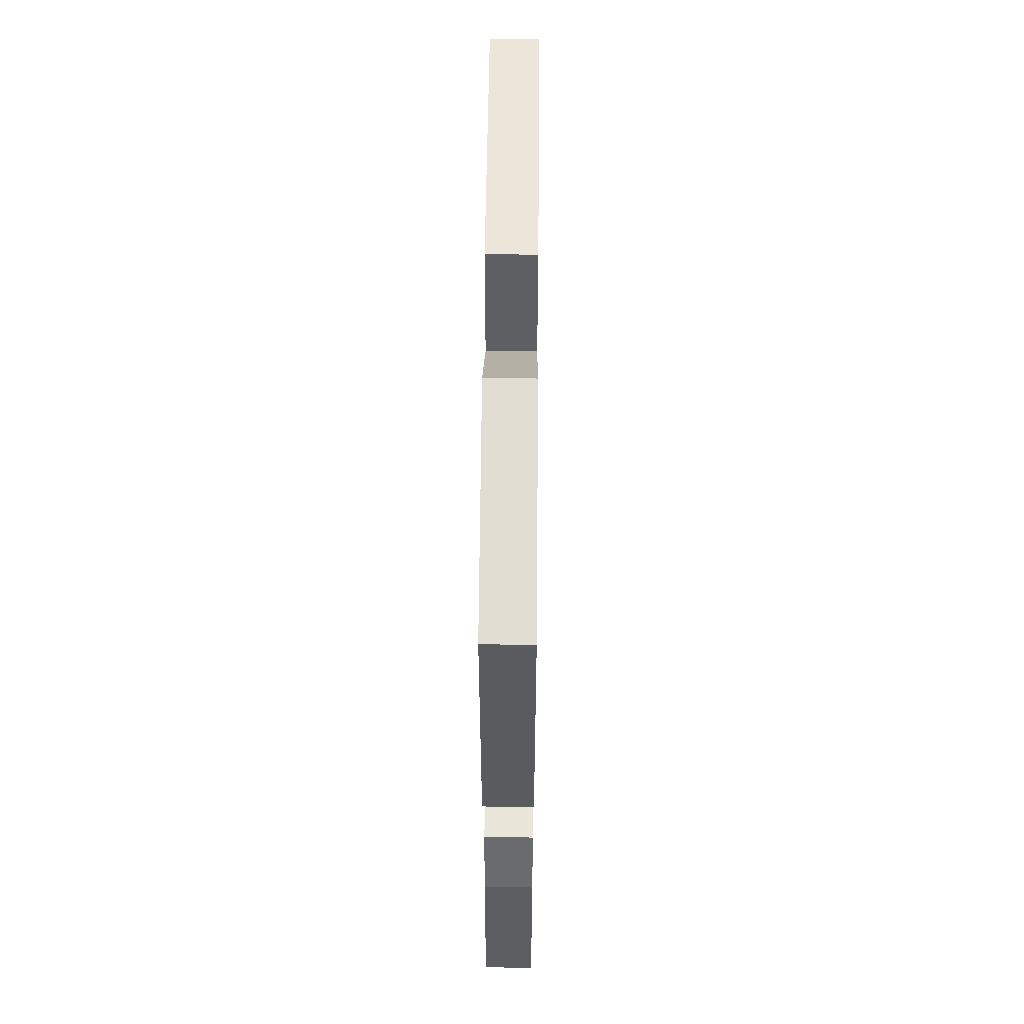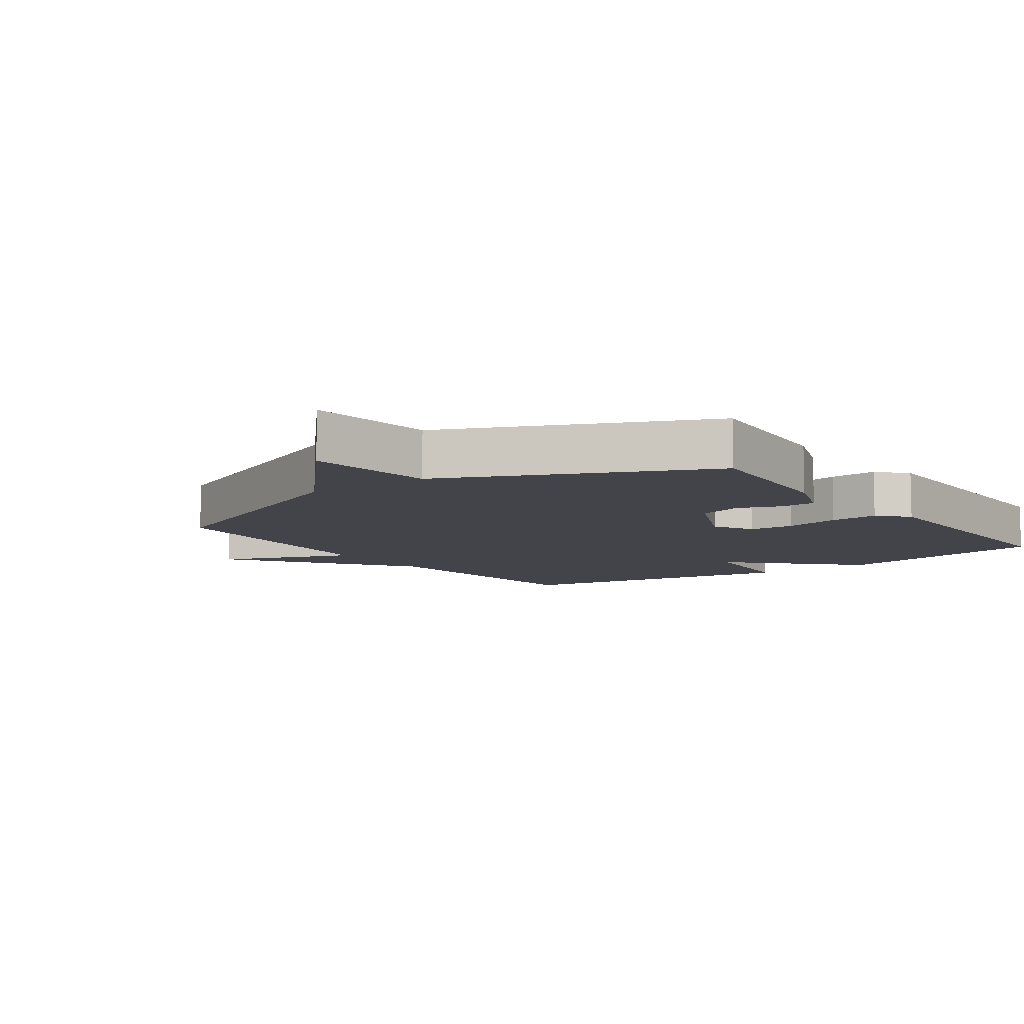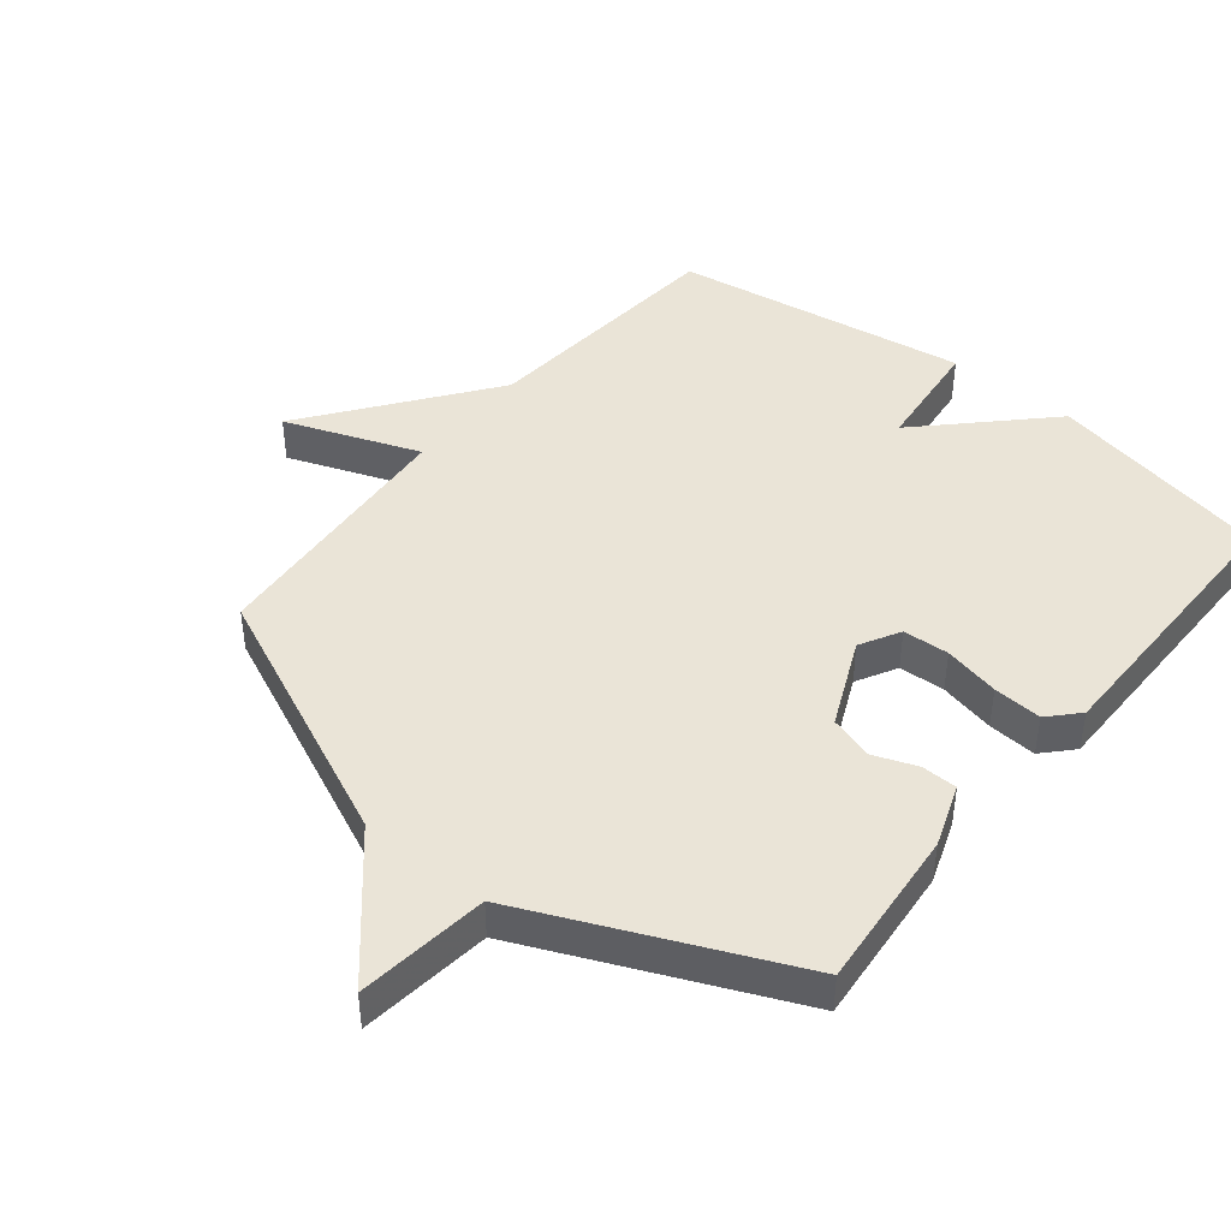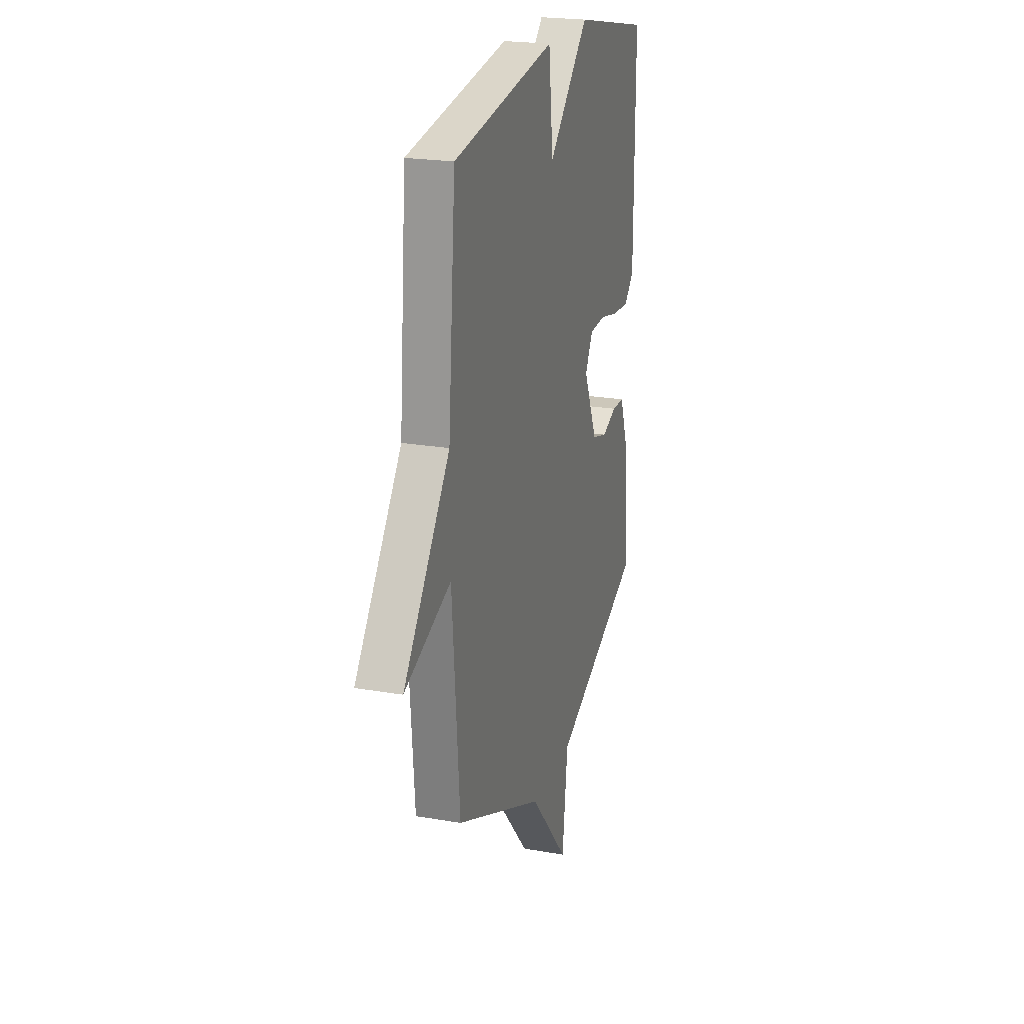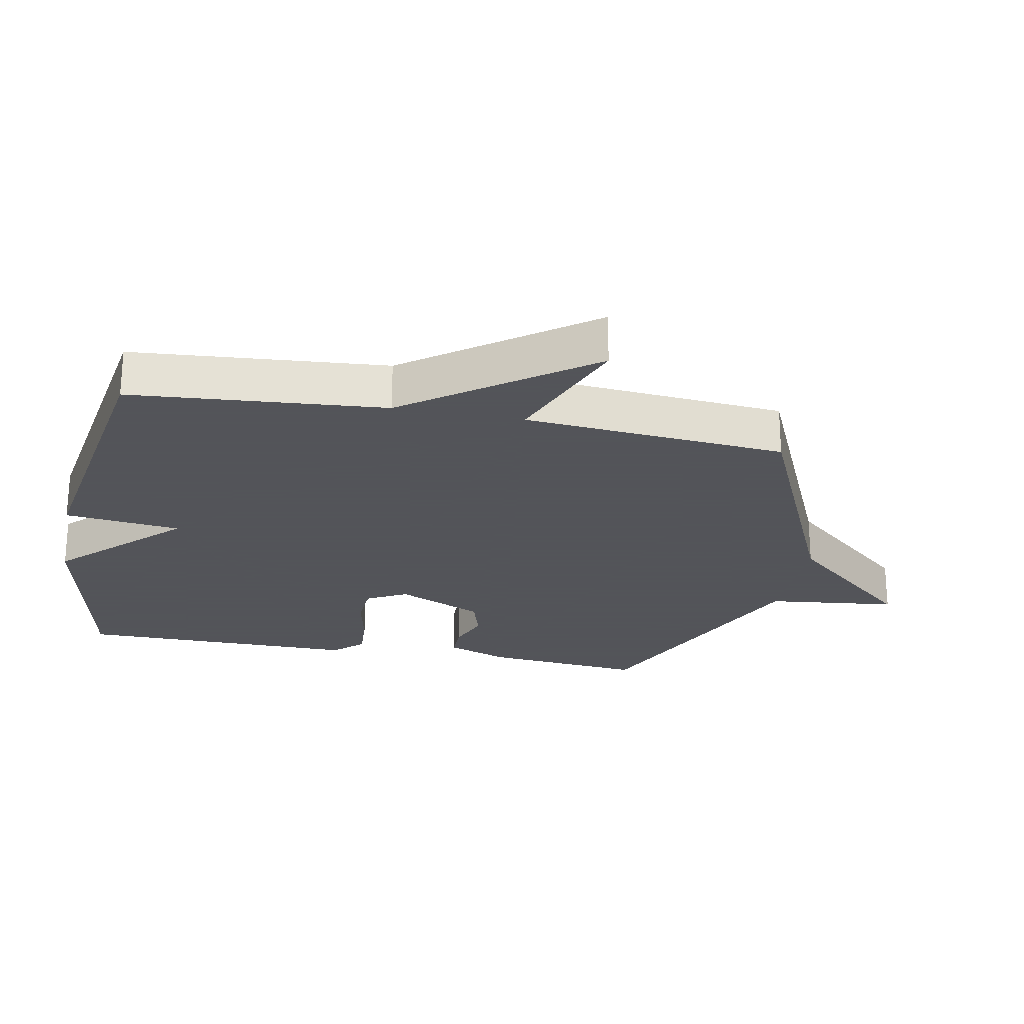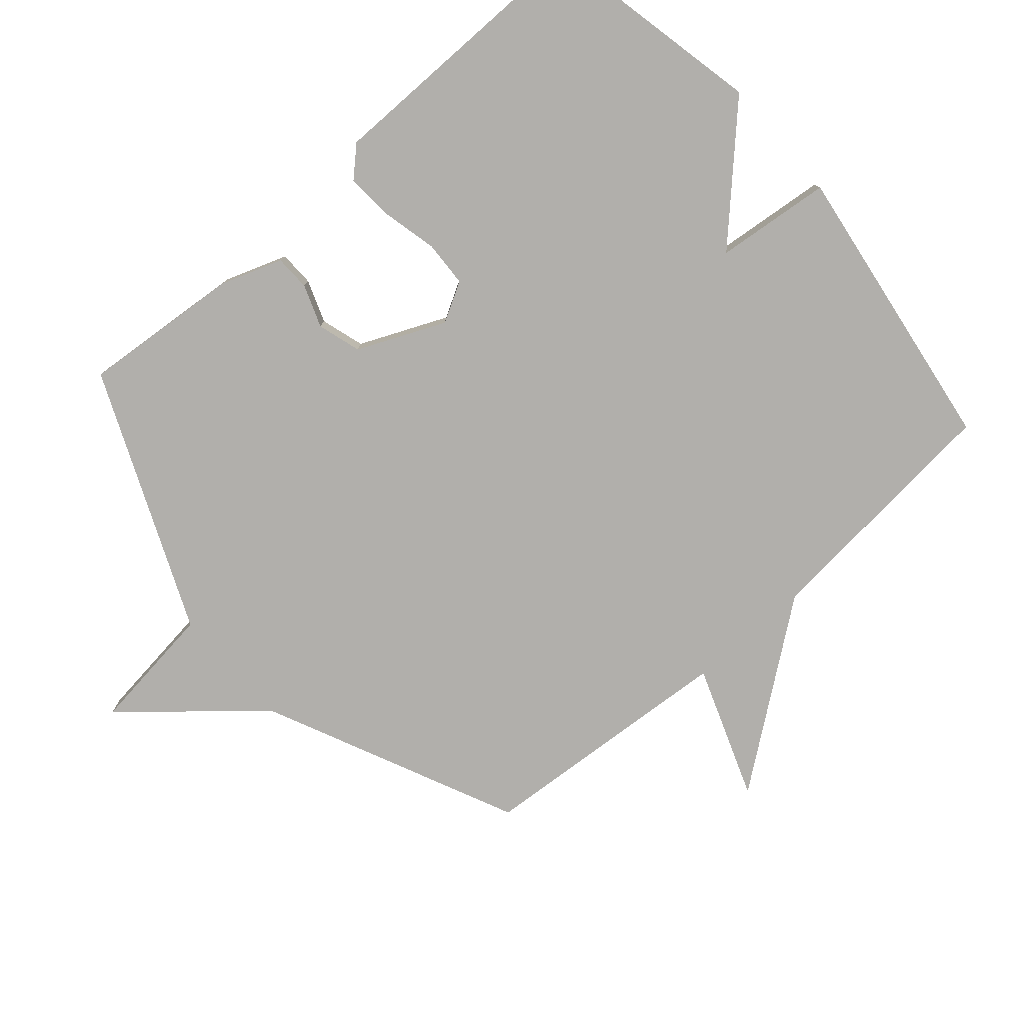
<metadata>
{"format":"obj","ext":"obj","renderer":"f3d","projection":"perspective","resolution":1024,"background":"white","views":[{"elev":56.7,"azim":-89.5,"up":"+Z"},{"elev":-8.5,"azim":-144.5,"up":"+Y"},{"elev":43.8,"azim":-141.0,"up":"+Y"},{"elev":22.4,"azim":106.8,"up":"+Z"},{"elev":-23.9,"azim":78.8,"up":"+Y"},{"elev":-78.2,"azim":-48.5,"up":"+Y"}]}
</metadata>
<code>
v -0.5 0.07 -0.5
v -0.477 0.07 -0.251
v -0.442 0.07 -0.155
v -0.387 0.07 -0.154
v -0.321 0.07 -0.179
v -0.253 0.07 -0.159
v -0.192 0.07 -0.024
v -0.226 0.07 0.038
v -0.297 0.07 0.042
v -0.383 0.07 0.023
v -0.458 0.07 0.018
v -0.5 0.07 0.063
v -0.5 0.07 0.5
v -0.156 0.07 0.57
v 0.024 0.07 0.39
v 0.044 0.07 0.57
v 0.5 0.07 0.5
v 0.533 0.07 0.107
v 0.74 0.07 -0.171
v 0.533 0.07 -0.093
v 0.5 0.07 -0.5
v 0.103 0.07 -0.678
v -0.073 0.07 -0.88
v -0.097 0.07 -0.678
v -0.5 0 -0.5
v -0.477 0 -0.251
v -0.442 0 -0.155
v -0.387 0 -0.154
v -0.321 0 -0.179
v -0.253 0 -0.159
v -0.192 0 -0.024
v -0.226 0 0.038
v -0.297 0 0.042
v -0.383 0 0.023
v -0.458 0 0.018
v -0.5 0 0.063
v -0.5 0 0.5
v -0.156 0 0.57
v 0.024 0 0.39
v 0.044 0 0.57
v 0.5 0 0.5
v 0.533 0 0.107
v 0.74 0 -0.171
v 0.533 0 -0.093
v 0.5 0 -0.5
v 0.103 0 -0.678
v -0.073 0 -0.88
v -0.097 0 -0.678
f 22 23 24
f 24 1 2
f 22 24 2
f 21 22 2
f 20 21 2
f 18 19 20
f 17 18 20
f 16 17 20
f 15 16 20
f 13 14 15
f 12 13 15
f 11 12 15
f 10 11 15
f 9 10 15
f 8 9 15
f 7 8 15 20
f 6 7 20
f 5 6 20 2
f 2 3 4 5
f 48 47 46
f 26 25 48
f 26 48 46
f 26 46 45
f 26 45 44
f 44 43 42
f 44 42 41
f 44 41 40
f 44 40 39
f 39 38 37
f 39 37 36
f 39 36 35
f 39 35 34
f 39 34 33
f 39 33 32
f 44 39 32 31
f 44 31 30
f 26 44 30 29
f 29 28 27 26
f 1 25 26 2
f 2 26 27 3
f 3 27 28 4
f 4 28 29 5
f 5 29 30 6
f 6 30 31 7
f 7 31 32 8
f 8 32 33 9
f 9 33 34 10
f 10 34 35 11
f 11 35 36 12
f 12 36 37 13
f 13 37 38 14
f 14 38 39 15
f 15 39 40 16
f 16 40 41 17
f 17 41 42 18
f 18 42 43 19
f 19 43 44 20
f 20 44 45 21
f 21 45 46 22
f 22 46 47 23
f 23 47 48 24
f 24 48 25 1

</code>
